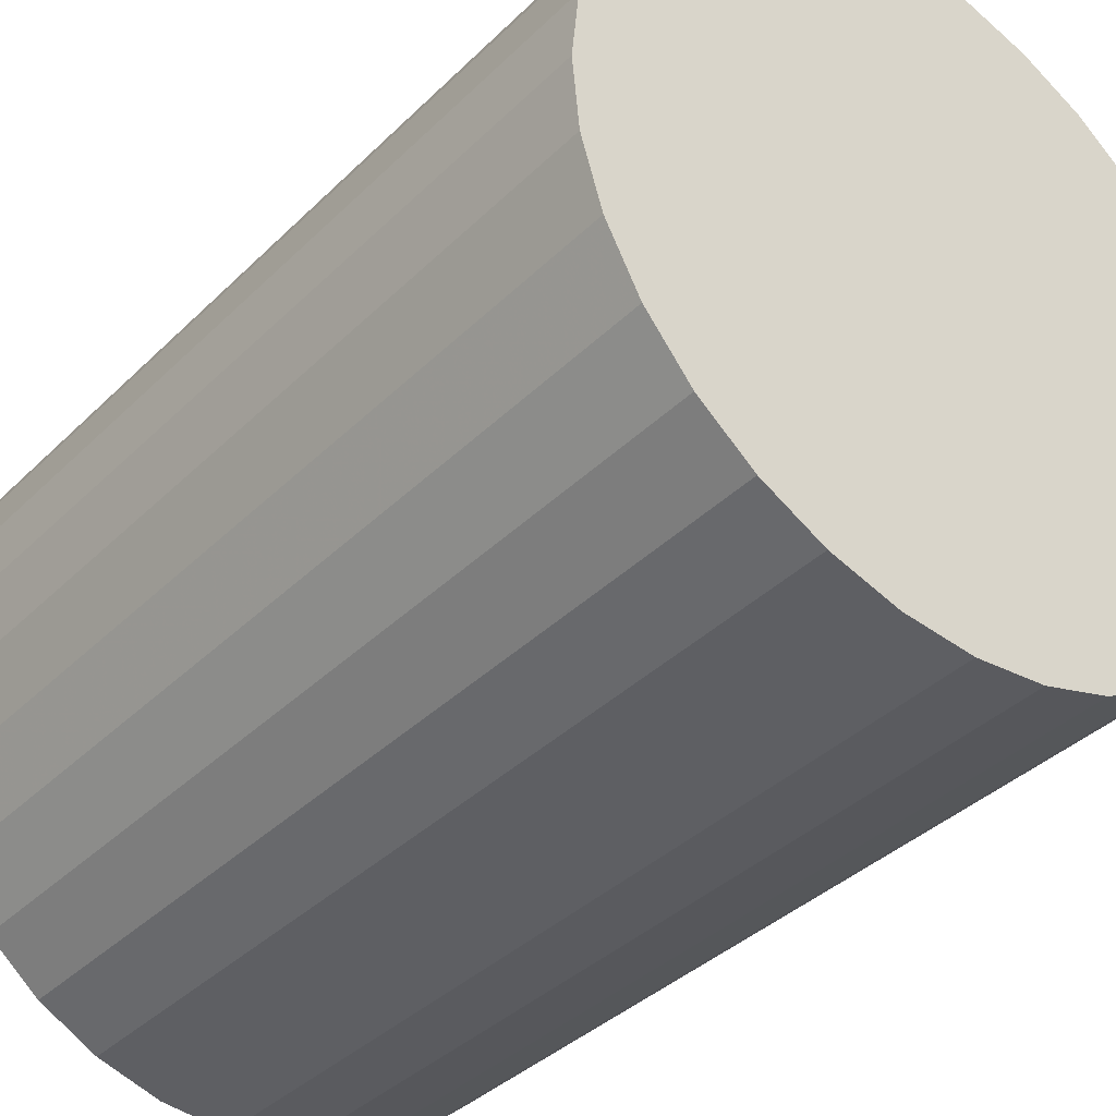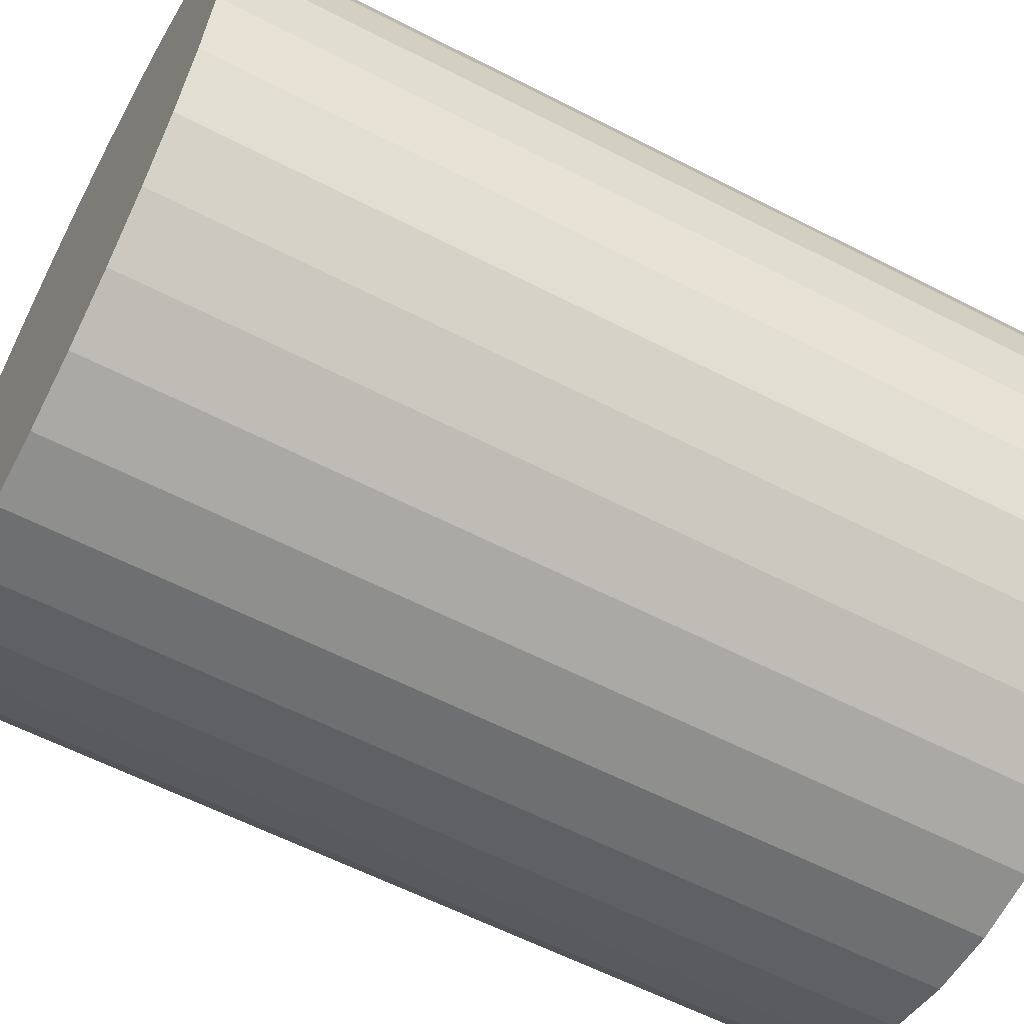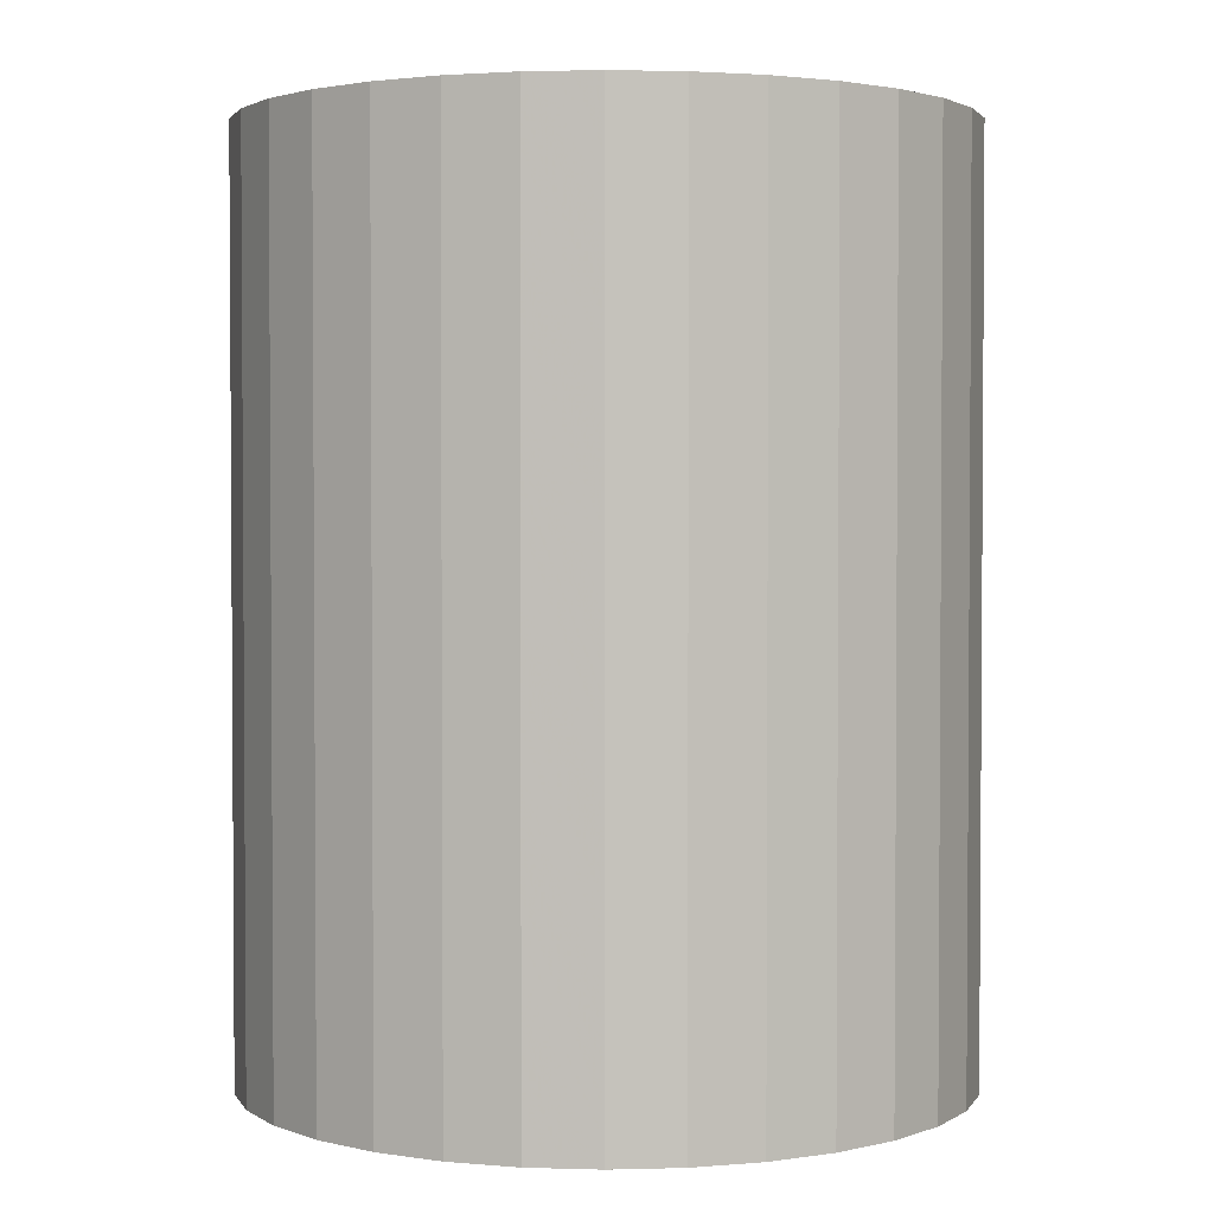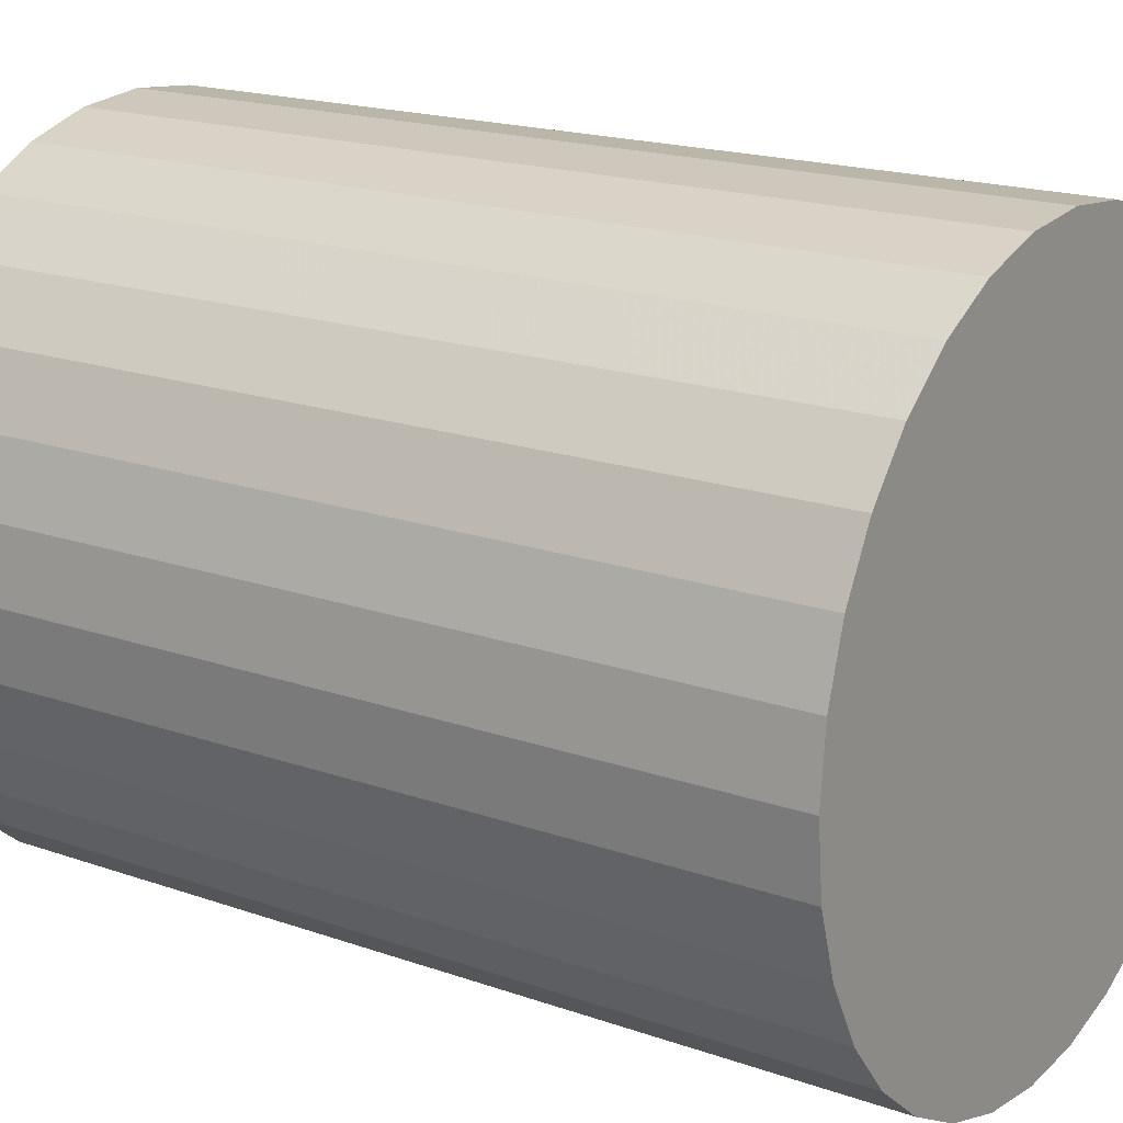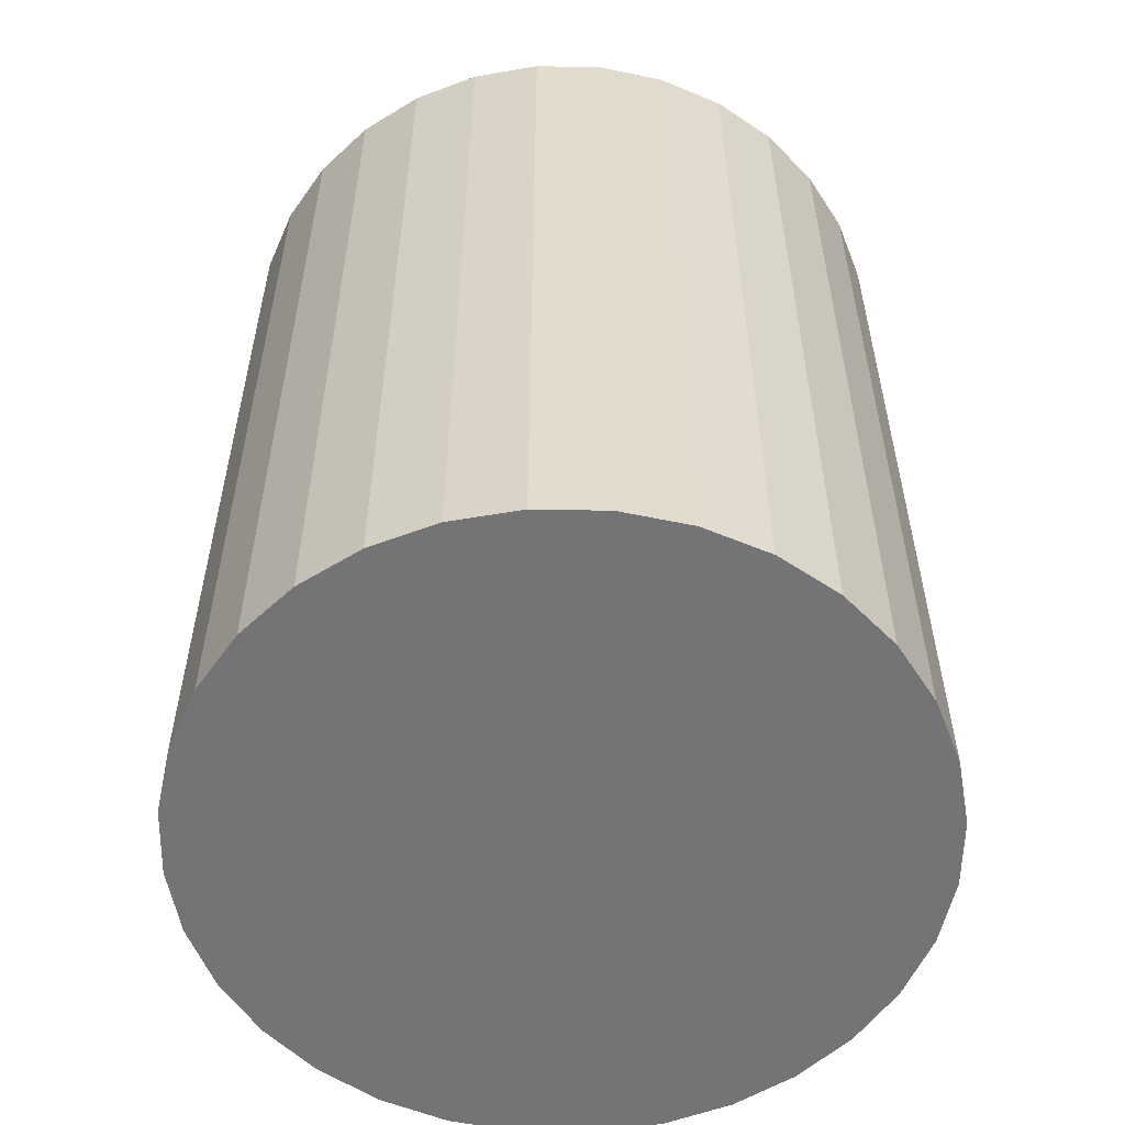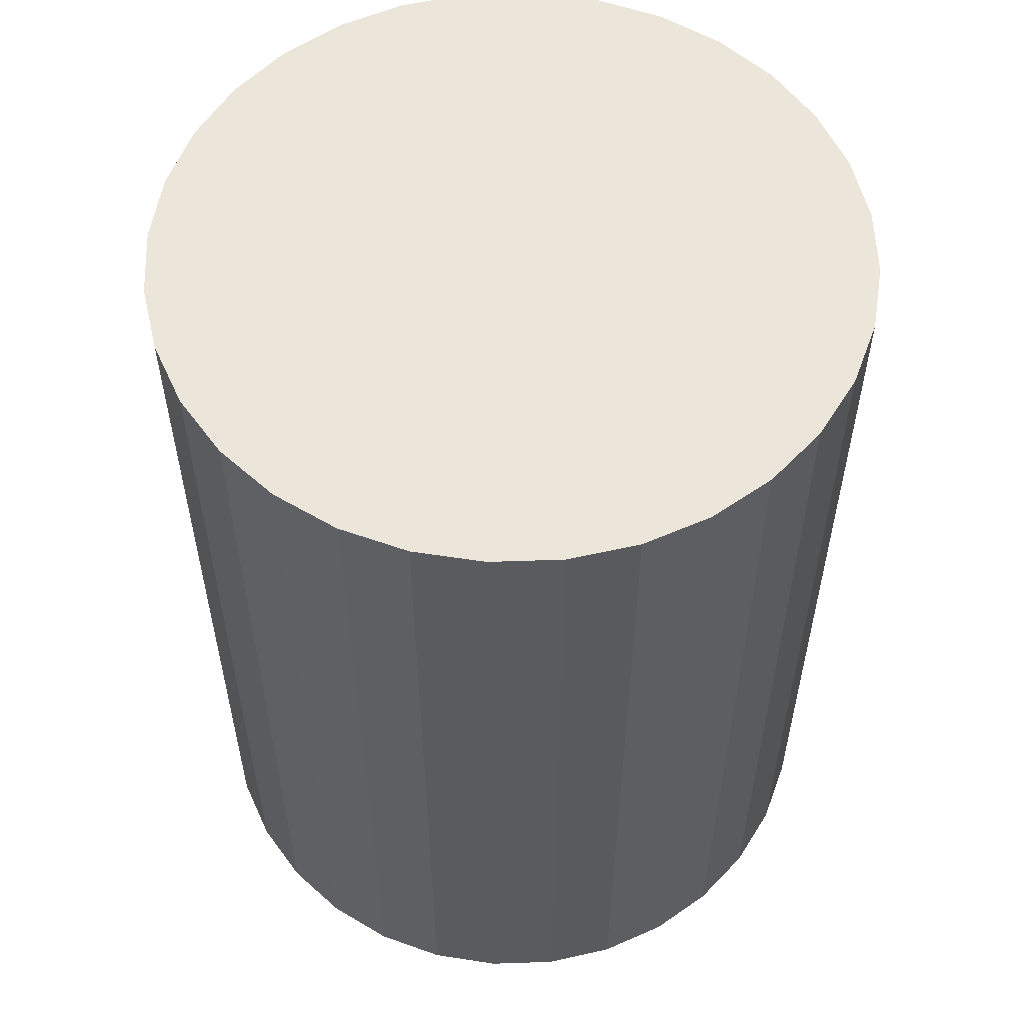
<metadata>
{"format":"obj","ext":"obj","renderer":"f3d","projection":"perspective","resolution":1024,"background":"white","views":[{"elev":-37.4,"azim":-39.0,"up":"+Y"},{"elev":-59.9,"azim":-117.9,"up":"+Y"},{"elev":2.3,"azim":-78.4,"up":"+Z"},{"elev":18.1,"azim":-55.5,"up":"+Y"},{"elev":-56.3,"azim":105.8,"up":"+Z"},{"elev":56.4,"azim":-142.7,"up":"+Z"}]}
</metadata>
<code>
v 0 0 -0.03049
v 0.02386 0 -0.03049
v 0.02386 0 0.03049
v 0 0 0.03049
v 0.0234 0.004655 -0.03049
v 0.0234 0.004655 0.03049
v 0.02204 0.009131 -0.03049
v 0.02204 0.009131 0.03049
v 0.01984 0.01326 -0.03049
v 0.01984 0.01326 0.03049
v 0.01687 0.01687 -0.03049
v 0.01687 0.01687 0.03049
v 0.01326 0.01984 -0.03049
v 0.01326 0.01984 0.03049
v 0.009131 0.02204 -0.03049
v 0.009131 0.02204 0.03049
v 0.004655 0.0234 -0.03049
v 0.004655 0.0234 0.03049
v 0 0.02386 -0.03049
v 0 0.02386 0.03049
v -0.004655 0.0234 -0.03049
v -0.004655 0.0234 0.03049
v -0.009131 0.02204 -0.03049
v -0.009131 0.02204 0.03049
v -0.01326 0.01984 -0.03049
v -0.01326 0.01984 0.03049
v -0.01687 0.01687 -0.03049
v -0.01687 0.01687 0.03049
v -0.01984 0.01326 -0.03049
v -0.01984 0.01326 0.03049
v -0.02204 0.009131 -0.03049
v -0.02204 0.009131 0.03049
v -0.0234 0.004655 -0.03049
v -0.0234 0.004655 0.03049
v -0.02386 0 -0.03049
v -0.02386 0 0.03049
v -0.0234 -0.004655 -0.03049
v -0.0234 -0.004655 0.03049
v -0.02204 -0.009131 -0.03049
v -0.02204 -0.009131 0.03049
v -0.01984 -0.01326 -0.03049
v -0.01984 -0.01326 0.03049
v -0.01687 -0.01687 -0.03049
v -0.01687 -0.01687 0.03049
v -0.01326 -0.01984 -0.03049
v -0.01326 -0.01984 0.03049
v -0.009131 -0.02204 -0.03049
v -0.009131 -0.02204 0.03049
v -0.004655 -0.0234 -0.03049
v -0.004655 -0.0234 0.03049
v -0 -0.02386 -0.03049
v -0 -0.02386 0.03049
v 0.004655 -0.0234 -0.03049
v 0.004655 -0.0234 0.03049
v 0.009131 -0.02204 -0.03049
v 0.009131 -0.02204 0.03049
v 0.01326 -0.01984 -0.03049
v 0.01326 -0.01984 0.03049
v 0.01687 -0.01687 -0.03049
v 0.01687 -0.01687 0.03049
v 0.01984 -0.01326 -0.03049
v 0.01984 -0.01326 0.03049
v 0.02204 -0.009131 -0.03049
v 0.02204 -0.009131 0.03049
v 0.0234 -0.004655 -0.03049
v 0.0234 -0.004655 0.03049
f 2 1 5
f 2 5 3
f 3 5 6
f 3 6 4
f 5 1 7
f 5 7 6
f 6 7 8
f 6 8 4
f 7 1 9
f 7 9 8
f 8 9 10
f 8 10 4
f 9 1 11
f 9 11 10
f 10 11 12
f 10 12 4
f 11 1 13
f 11 13 12
f 12 13 14
f 12 14 4
f 13 1 15
f 13 15 14
f 14 15 16
f 14 16 4
f 15 1 17
f 15 17 16
f 16 17 18
f 16 18 4
f 17 1 19
f 17 19 18
f 18 19 20
f 18 20 4
f 19 1 21
f 19 21 20
f 20 21 22
f 20 22 4
f 21 1 23
f 21 23 22
f 22 23 24
f 22 24 4
f 23 1 25
f 23 25 24
f 24 25 26
f 24 26 4
f 25 1 27
f 25 27 26
f 26 27 28
f 26 28 4
f 27 1 29
f 27 29 28
f 28 29 30
f 28 30 4
f 29 1 31
f 29 31 30
f 30 31 32
f 30 32 4
f 31 1 33
f 31 33 32
f 32 33 34
f 32 34 4
f 33 1 35
f 33 35 34
f 34 35 36
f 34 36 4
f 35 1 37
f 35 37 36
f 36 37 38
f 36 38 4
f 37 1 39
f 37 39 38
f 38 39 40
f 38 40 4
f 39 1 41
f 39 41 40
f 40 41 42
f 40 42 4
f 41 1 43
f 41 43 42
f 42 43 44
f 42 44 4
f 43 1 45
f 43 45 44
f 44 45 46
f 44 46 4
f 45 1 47
f 45 47 46
f 46 47 48
f 46 48 4
f 47 1 49
f 47 49 48
f 48 49 50
f 48 50 4
f 49 1 51
f 49 51 50
f 50 51 52
f 50 52 4
f 51 1 53
f 51 53 52
f 52 53 54
f 52 54 4
f 53 1 55
f 53 55 54
f 54 55 56
f 54 56 4
f 55 1 57
f 55 57 56
f 56 57 58
f 56 58 4
f 57 1 59
f 57 59 58
f 58 59 60
f 58 60 4
f 59 1 61
f 59 61 60
f 60 61 62
f 60 62 4
f 61 1 63
f 61 63 62
f 62 63 64
f 62 64 4
f 63 1 65
f 63 65 64
f 64 65 66
f 64 66 4
f 65 1 2
f 65 2 66
f 66 2 3
f 66 3 4

</code>
